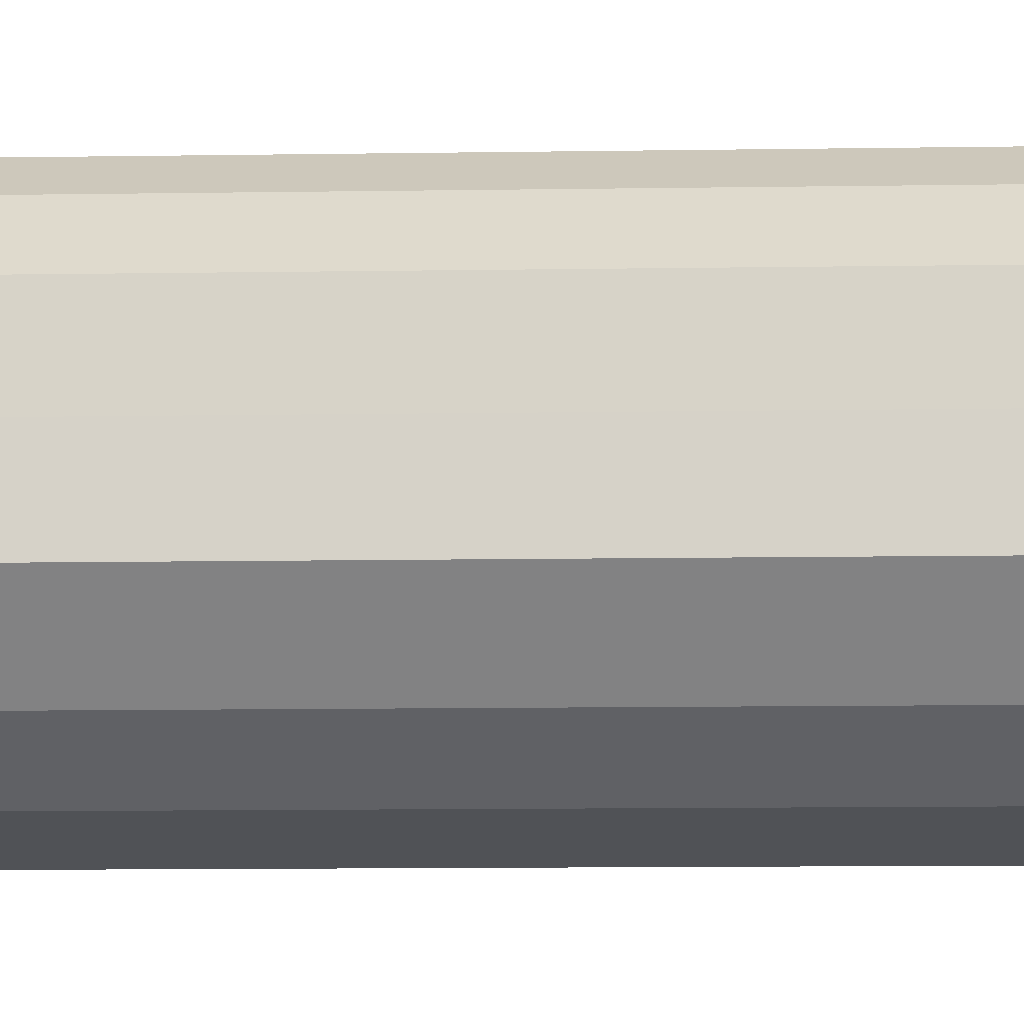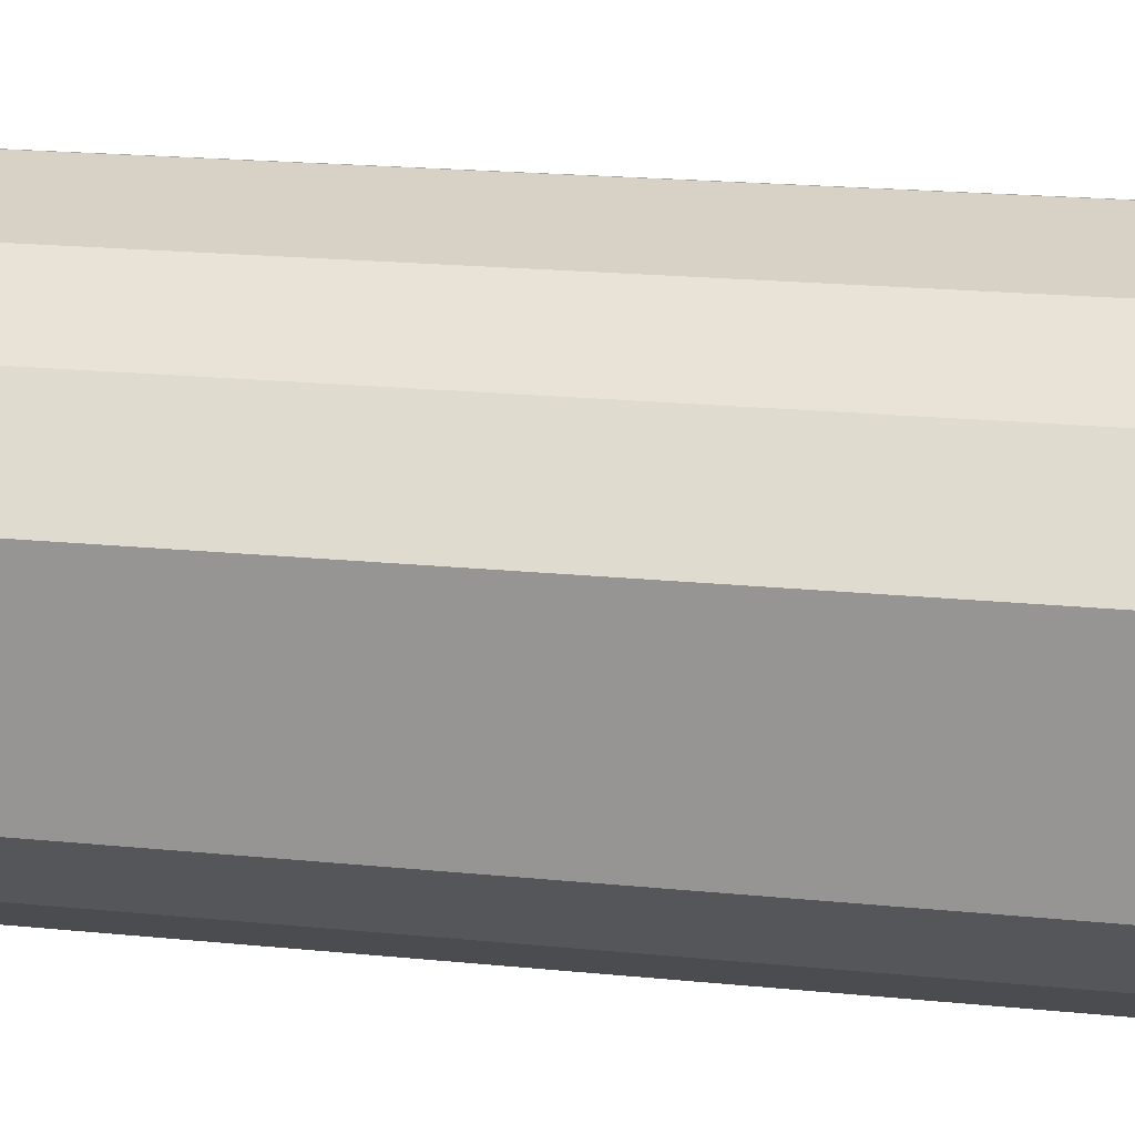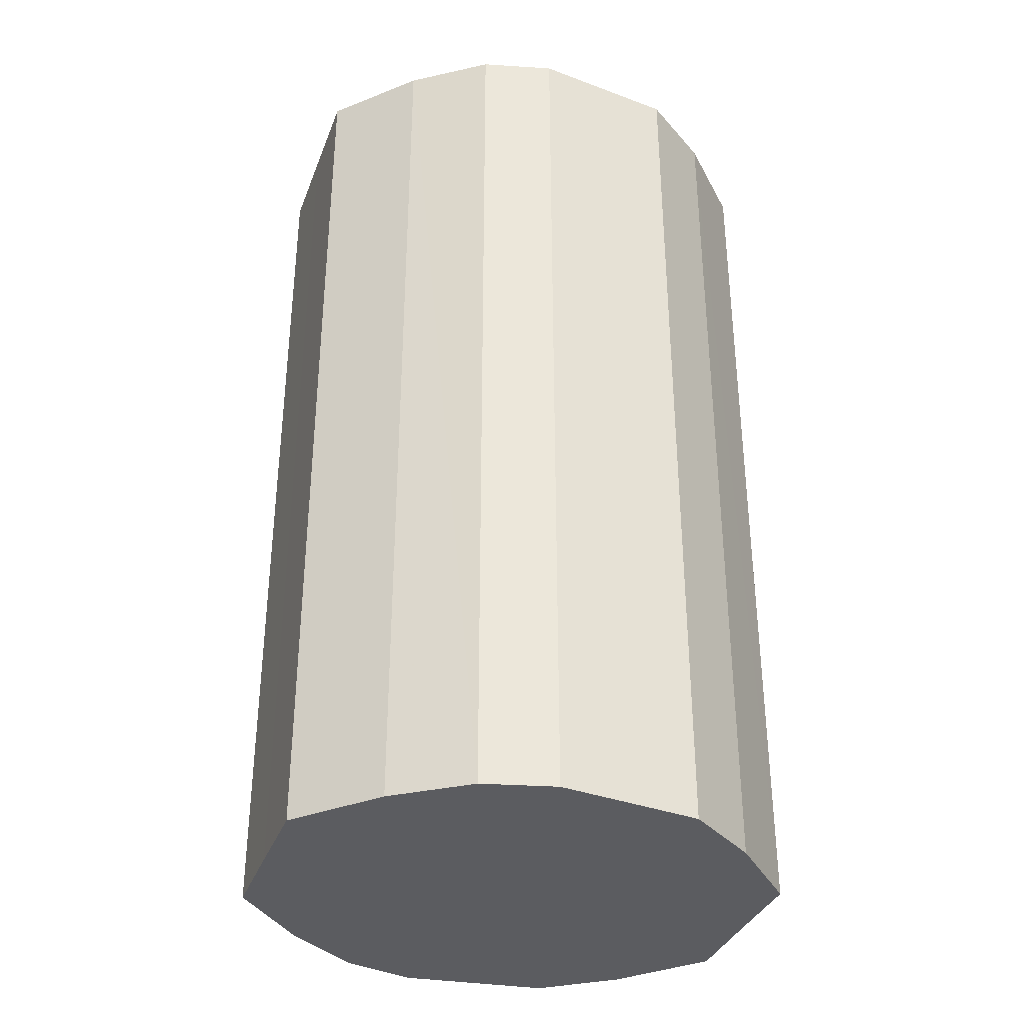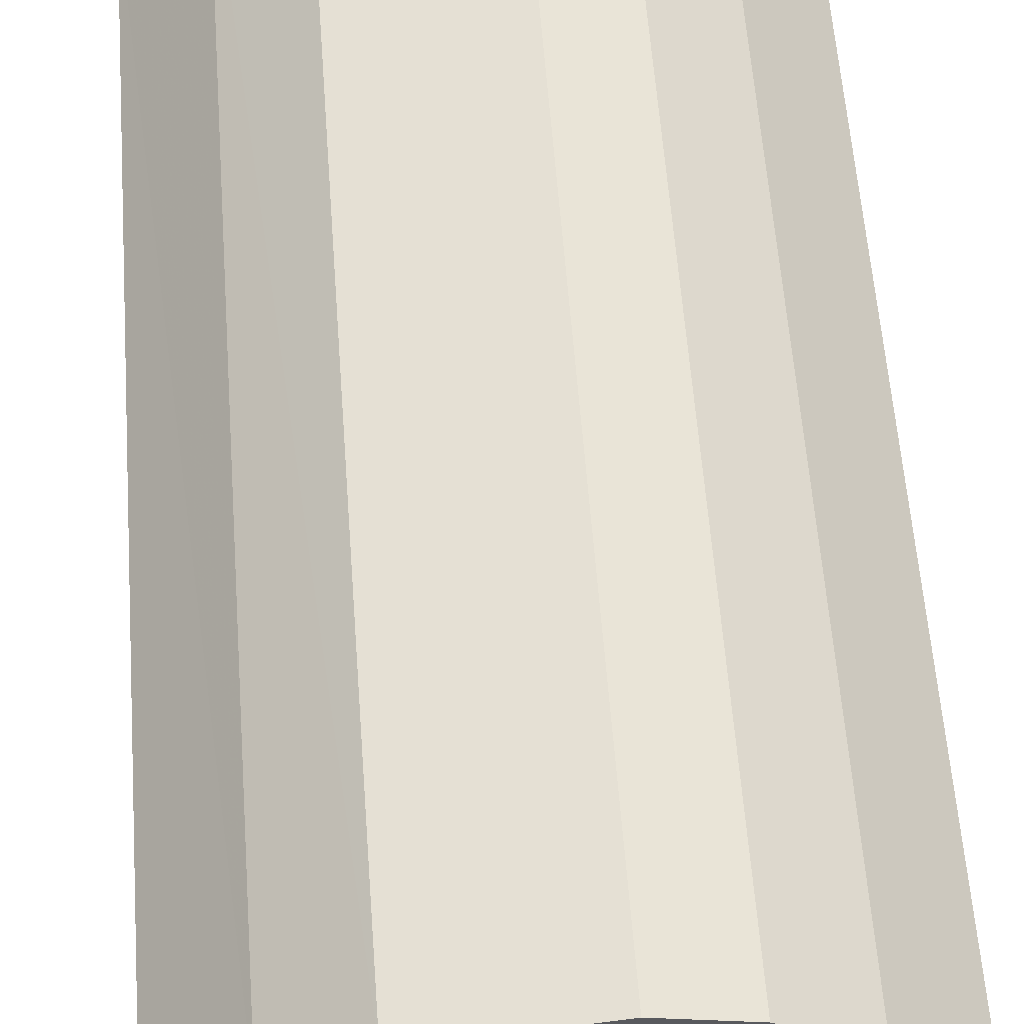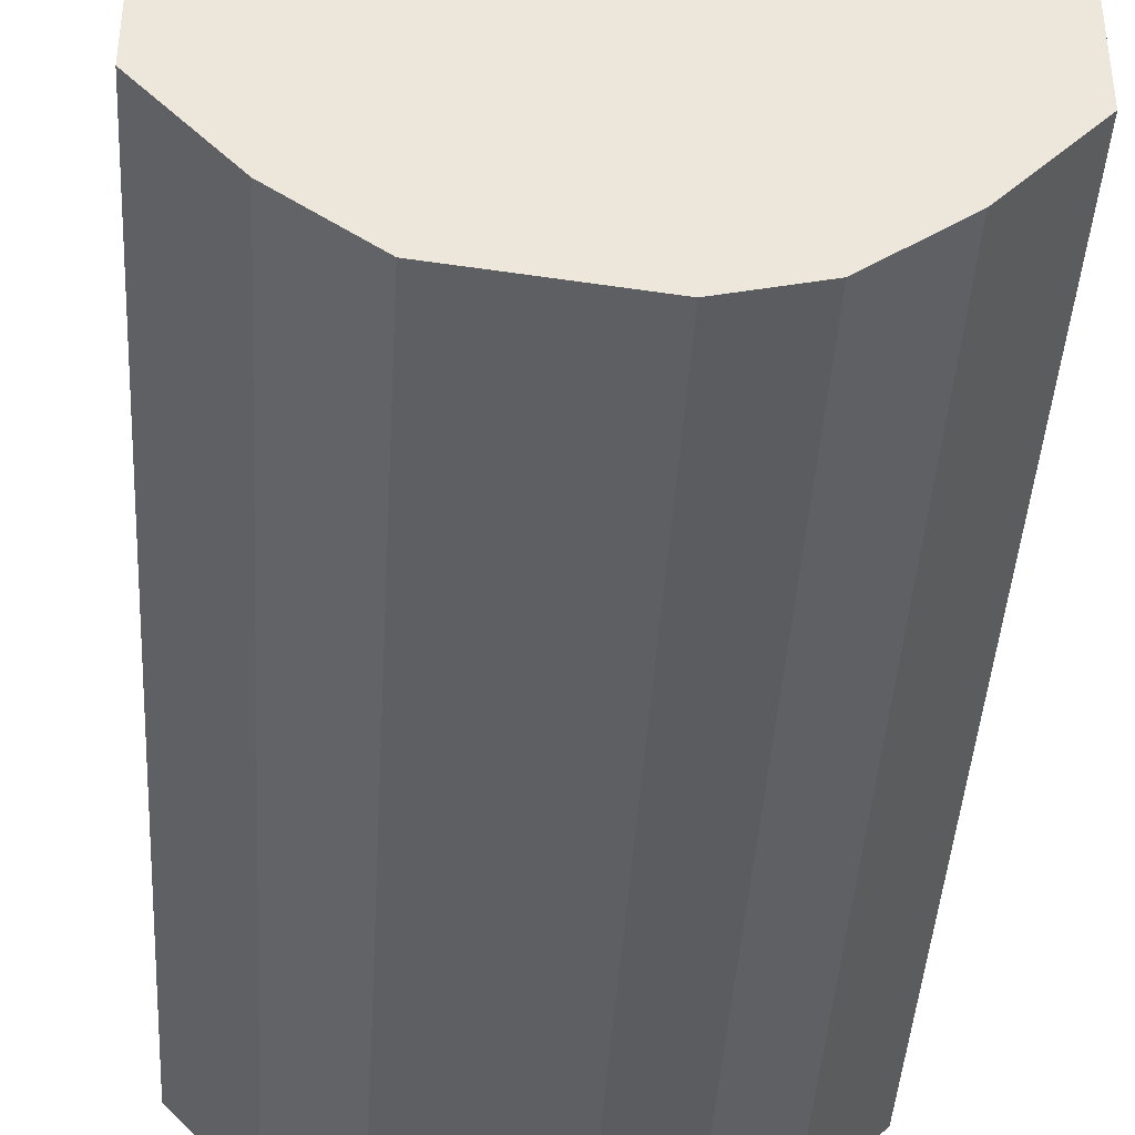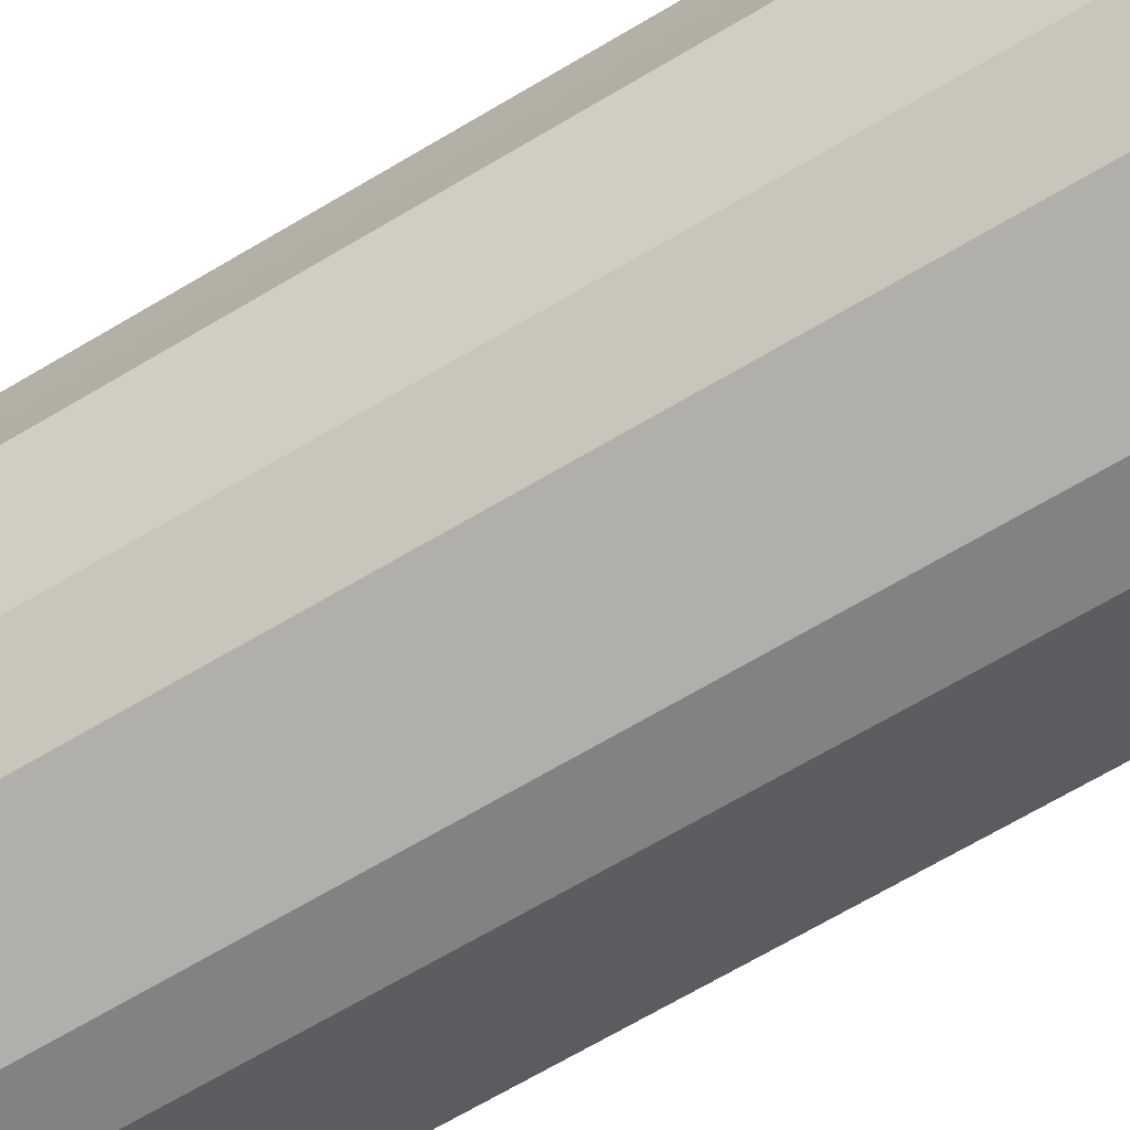
<metadata>
{"format":"obj","ext":"obj","renderer":"f3d","projection":"perspective","resolution":1024,"background":"white","views":[{"elev":-13.8,"azim":-88.2,"up":"+Z"},{"elev":20.3,"azim":-79.7,"up":"+Z"},{"elev":-35.0,"azim":160.9,"up":"+Y"},{"elev":59.2,"azim":-4.3,"up":"+Z"},{"elev":-41.4,"azim":-3.3,"up":"+Z"},{"elev":-72.7,"azim":-60.0,"up":"+Z"}]}
</metadata>
<code>
o 2450
v 2206 1861 7.655
v 2206 1861 7.668
v 2206 1861 7.655
v 2206 1861 7.678
v 2206 1861 7.668
v 2206 1861 7.642
v 2206 1861 7.642
v 2206 1861 7.685
v 2206 1861 7.678
v 2206 1861 7.632
v 2206 1861 7.632
v 2206 1861 7.688
v 2206 1861 7.685
v 2206 1861 7.625
v 2206 1861 7.625
v 2205 1861 7.685
v 2206 1861 7.688
v 2206 1861 7.622
v 2206 1861 7.622
v 2205 1861 7.678
v 2205 1861 7.685
v 2205 1861 7.625
v 2205 1861 7.625
v 2205 1861 7.668
v 2205 1861 7.678
v 2205 1861 7.632
v 2205 1861 7.632
v 2205 1861 7.655
v 2205 1861 7.668
v 2205 1861 7.642
v 2205 1861 7.642
v 2205 1861 7.655
v 2206 1861 7.655
v 2206 1861 7.668
v 2206 1861 7.668
v 2206 1861 7.678
v 2206 1861 7.678
v 2206 1861 7.642
v 2206 1861 7.655
v 2206 1861 7.632
v 2206 1861 7.642
v 2206 1861 7.685
v 2206 1861 7.685
v 2206 1861 7.625
v 2206 1861 7.632
v 2206 1861 7.622
v 2206 1861 7.625
v 2206 1861 7.688
v 2206 1861 7.688
v 2205 1861 7.625
v 2206 1861 7.622
v 2205 1861 7.632
v 2205 1861 7.625
v 2205 1861 7.685
v 2205 1861 7.685
v 2205 1861 7.642
v 2205 1861 7.632
v 2205 1861 7.655
v 2205 1861 7.642
v 2205 1861 7.678
v 2205 1861 7.678
v 2205 1861 7.668
v 2205 1861 7.655
v 2205 1861 7.668
v 2206 1861 7.655
v 2206 1861 7.668
v 2206 1861 7.655
v 2206 1861 7.678
v 2206 1861 7.642
v 2206 1861 7.685
v 2206 1861 7.632
v 2206 1861 7.688
v 2206 1861 7.625
v 2205 1861 7.685
v 2206 1861 7.622
v 2205 1861 7.678
v 2205 1861 7.625
v 2205 1861 7.668
v 2205 1861 7.632
v 2205 1861 7.655
v 2205 1861 7.642
v 2206 1861 7.655
v 2206 1861 7.655
v 2206 1861 7.668
v 2206 1861 7.642
v 2206 1861 7.678
v 2206 1861 7.632
v 2206 1861 7.685
v 2206 1861 7.625
v 2206 1861 7.688
v 2206 1861 7.622
v 2205 1861 7.685
v 2205 1861 7.625
v 2205 1861 7.678
v 2205 1861 7.632
v 2205 1861 7.668
v 2205 1861 7.642
v 2205 1861 7.655
f 1 2 3
f 2 4 5
f 6 1 7
f 4 8 9
f 10 6 11
f 8 12 13
f 14 10 15
f 12 16 17
f 18 14 19
f 16 20 21
f 22 18 23
f 20 24 25
f 26 22 27
f 24 28 29
f 30 26 31
f 28 30 32
f 33 34 35
f 35 36 37
f 38 39 33
f 40 41 38
f 37 42 43
f 44 45 40
f 46 47 44
f 43 48 49
f 50 51 46
f 52 53 50
f 49 54 55
f 56 57 52
f 58 59 56
f 55 60 61
f 62 63 58
f 61 64 62
f 65 66 67
f 65 68 66
f 65 67 69
f 65 70 68
f 65 69 71
f 65 72 70
f 65 71 73
f 65 74 72
f 65 73 75
f 65 76 74
f 65 75 77
f 65 78 76
f 65 77 79
f 65 80 78
f 65 79 81
f 65 81 80
f 82 83 84
f 82 85 83
f 82 84 86
f 82 87 85
f 82 86 88
f 82 89 87
f 82 88 90
f 82 91 89
f 82 90 92
f 82 93 91
f 82 92 94
f 82 95 93
f 82 94 96
f 82 97 95
f 82 96 98
f 82 98 97

</code>
